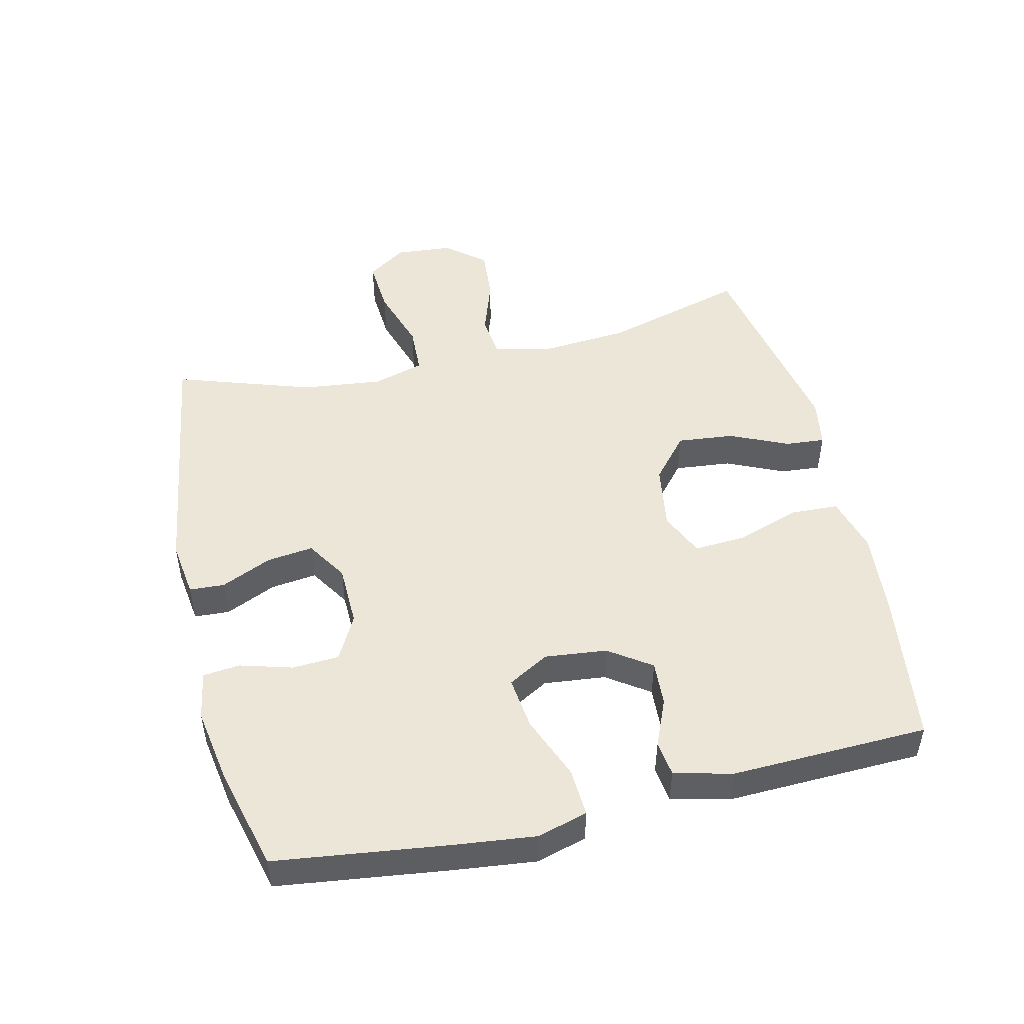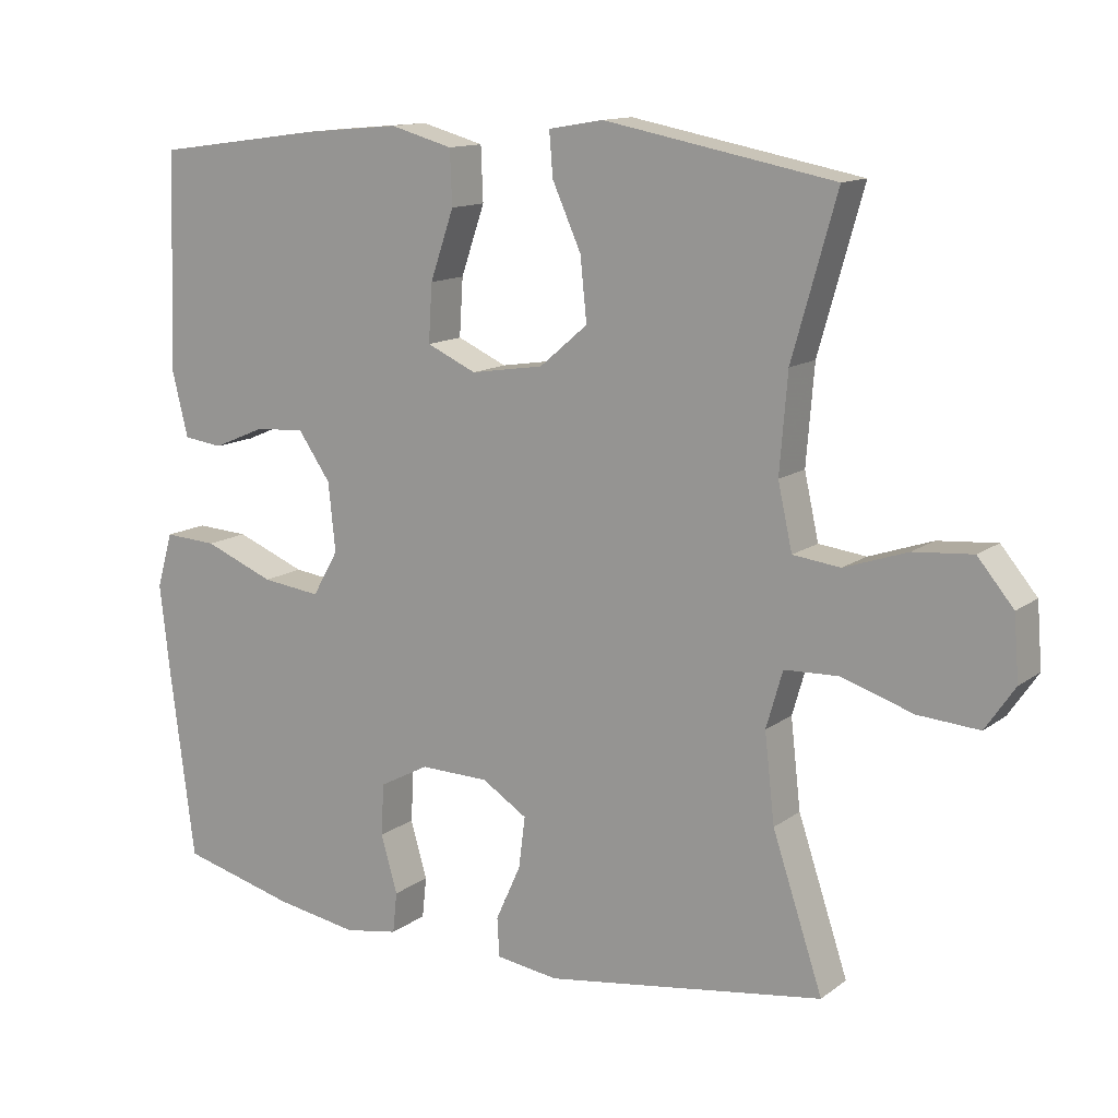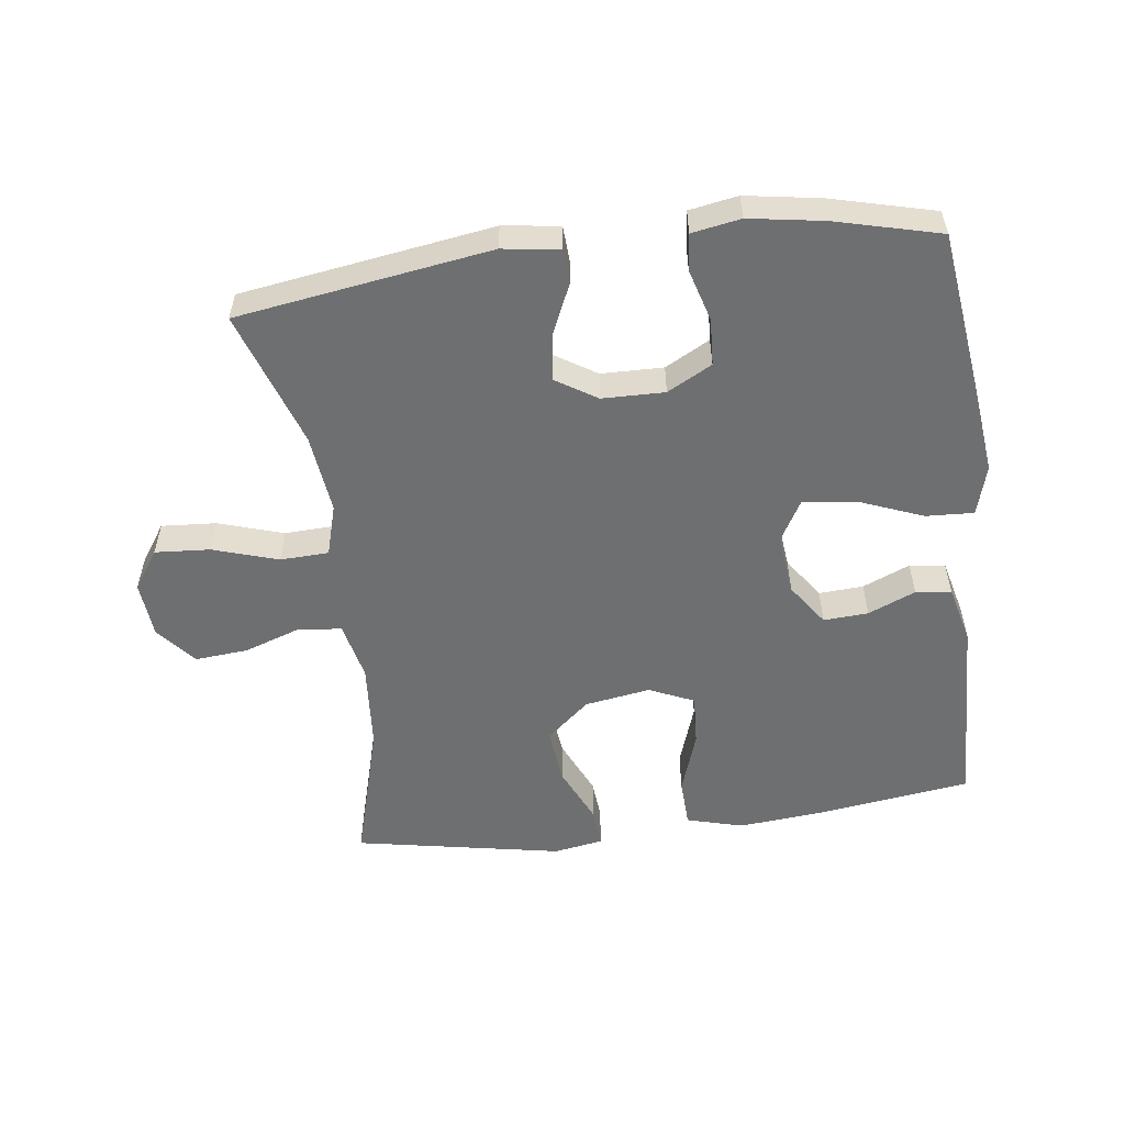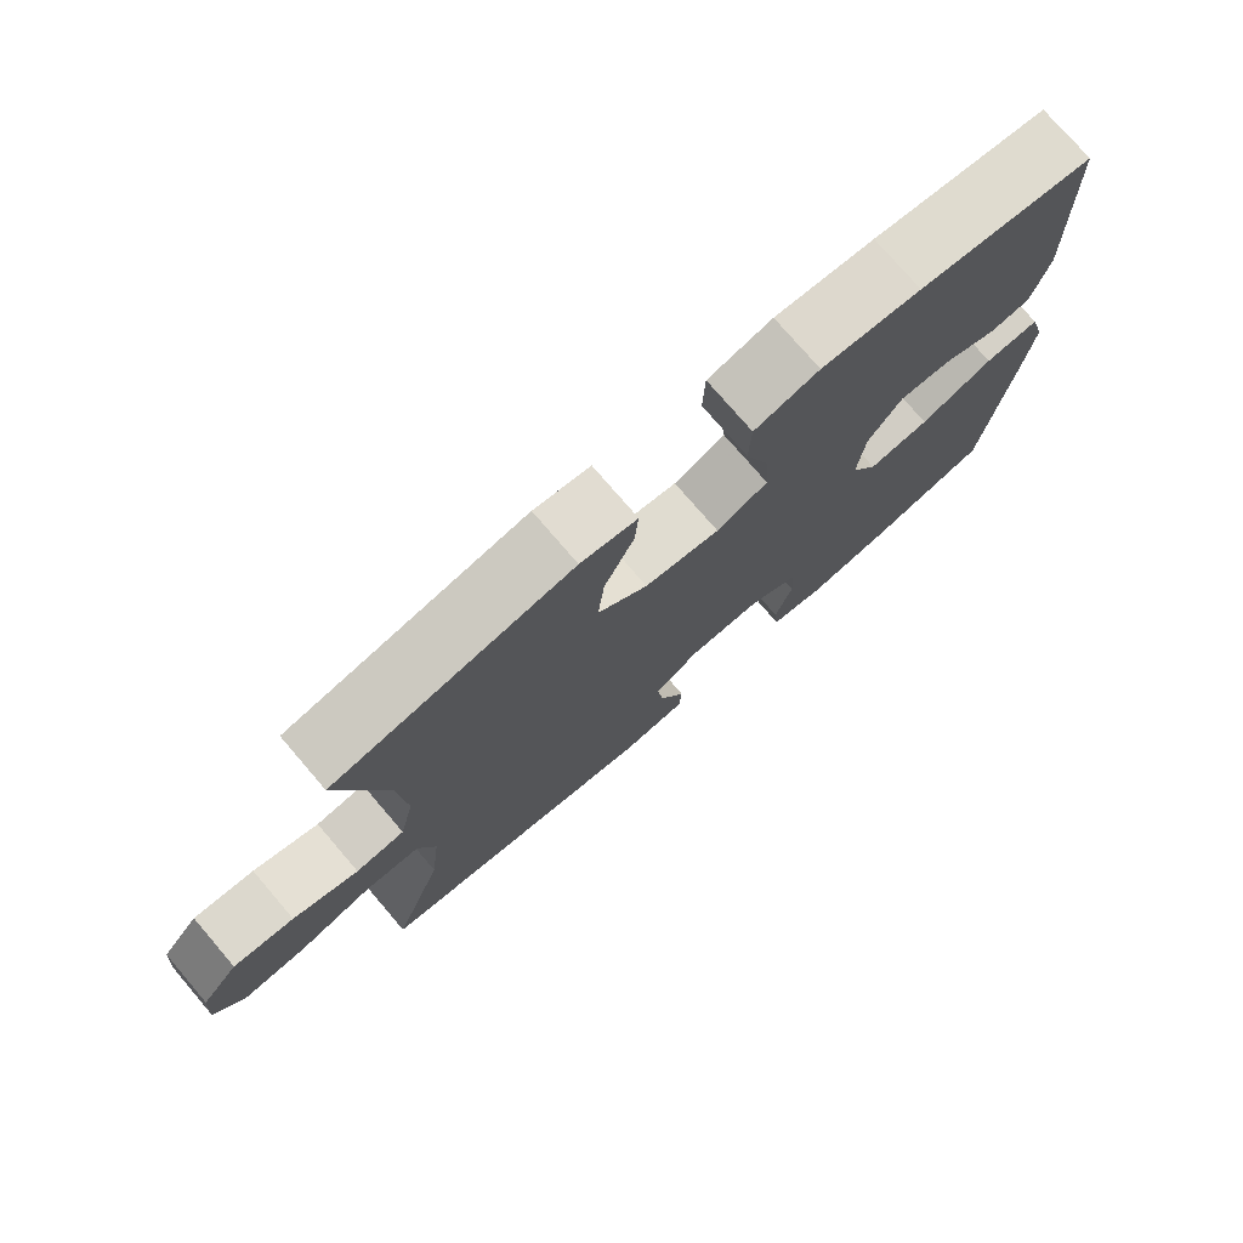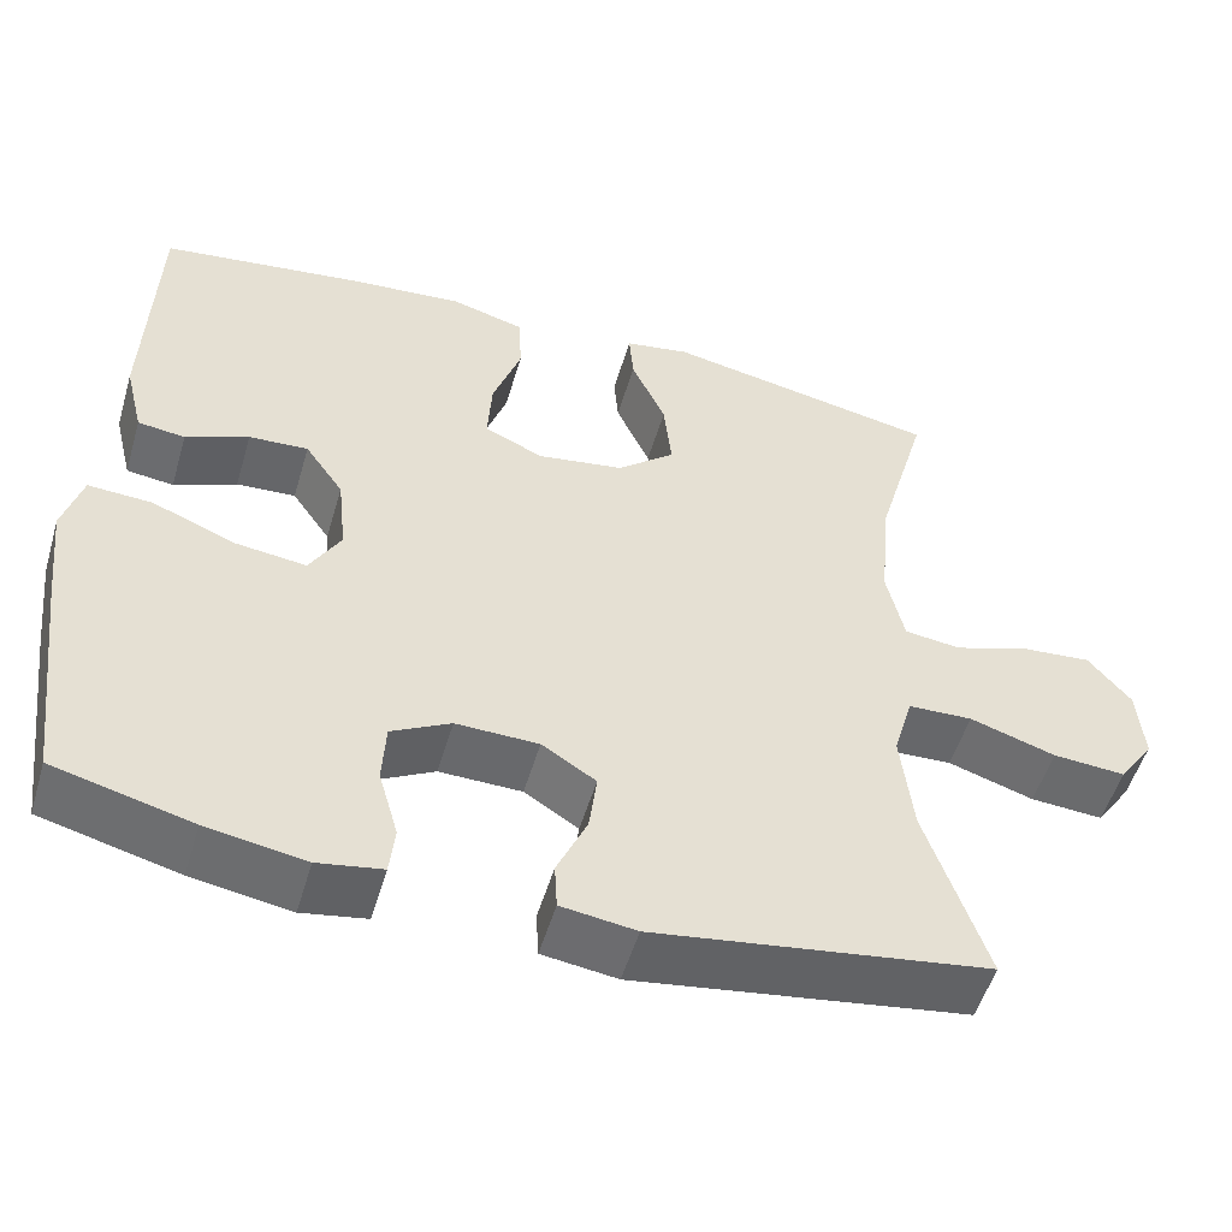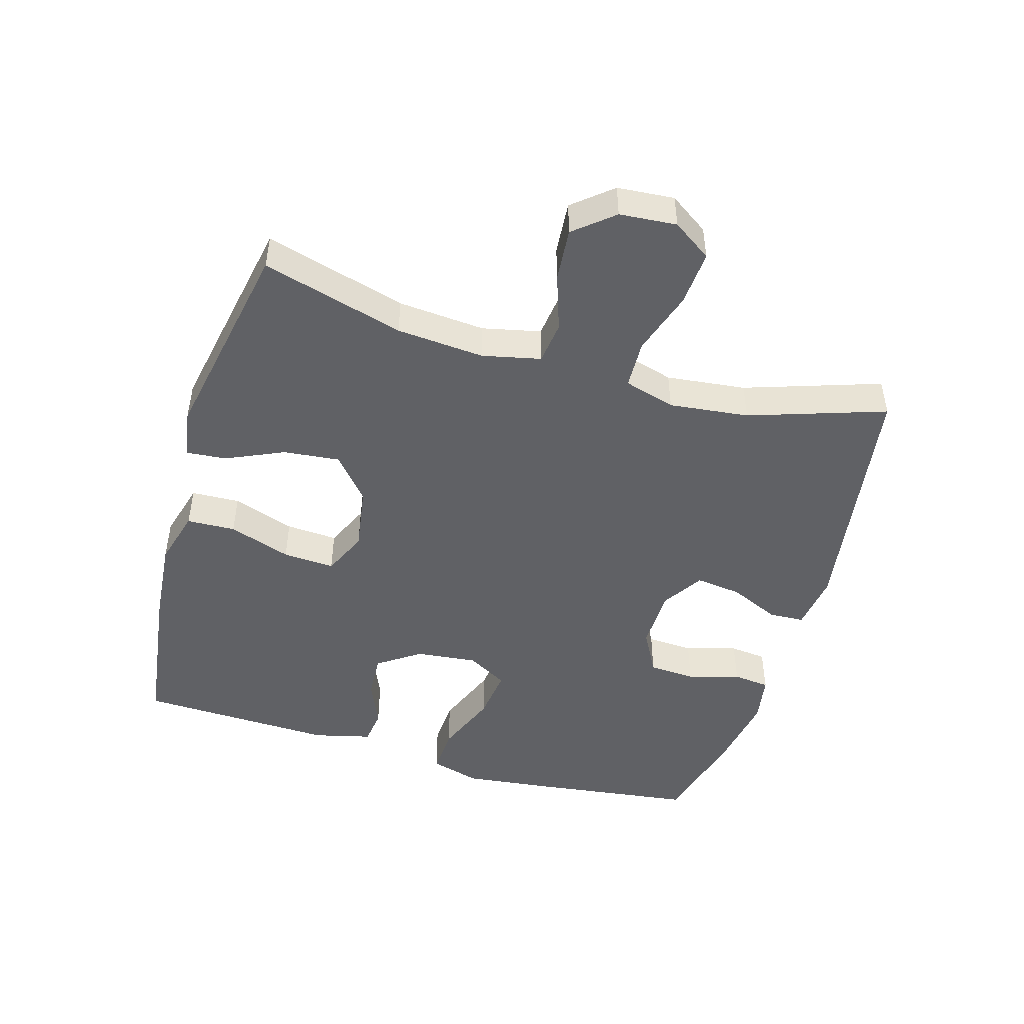
<metadata>
{"format":"obj","ext":"obj","renderer":"f3d","projection":"perspective","resolution":1024,"background":"white","views":[{"elev":49.0,"azim":-103.2,"up":"+Y"},{"elev":13.0,"azim":32.2,"up":"+Z"},{"elev":-54.5,"azim":-172.5,"up":"+Y"},{"elev":76.2,"azim":139.4,"up":"+Z"},{"elev":-52.6,"azim":-16.4,"up":"+Z"},{"elev":-47.6,"azim":73.7,"up":"+Y"}]}
</metadata>
<code>
v 0.5 0.07 0.5
v 0.438 0.07 0.281
v 0.427 0.07 0.146
v 0.447 0.07 0.056
v 0.513 0.07 0.048
v 0.601 0.07 0.078
v 0.683 0.07 0.085
v 0.733 0.07 0.025
v 0.74 0.07 -0.063
v 0.699 0.07 -0.123
v 0.614 0.07 -0.117
v 0.514 0.07 -0.085
v 0.439 0.07 -0.088
v 0.416 0.07 -0.167
v 0.43 0.07 -0.29
v 0.5 0.07 -0.5
v 0.111 0.07 -0.558
v 0.024 0.07 -0.546
v 0.021 0.07 -0.492
v 0.056 0.07 -0.414
v 0.065 0.07 -0.343
v 0.002 0.07 -0.303
v -0.094 0.07 -0.301
v -0.163 0.07 -0.338
v -0.167 0.07 -0.41
v -0.144 0.07 -0.49
v -0.15 0.07 -0.547
v -0.225 0.07 -0.56
v -0.34 0.07 -0.541
v -0.5 0.07 -0.5
v -0.534 0.07 -0.235
v -0.548 0.07 -0.111
v -0.526 0.07 -0.034
v -0.452 0.07 -0.038
v -0.354 0.07 -0.077
v -0.272 0.07 -0.087
v -0.236 0.07 -0.024
v -0.246 0.07 0.071
v -0.291 0.07 0.136
v -0.36 0.07 0.132
v -0.433 0.07 0.101
v -0.488 0.07 0.108
v -0.51 0.07 0.197
v -0.5 0.07 0.5
v -0.265 0.07 0.532
v -0.131 0.07 0.544
v -0.044 0.07 0.52
v -0.041 0.07 0.445
v -0.074 0.07 0.349
v -0.079 0.07 0.269
v -0.01 0.07 0.238
v 0.091 0.07 0.254
v 0.158 0.07 0.311
v 0.149 0.07 0.398
v 0.109 0.07 0.487
v 0.104 0.07 0.548
v 0.18 0.07 0.561
v 0.5 0 0.5
v 0.438 0 0.281
v 0.427 0 0.146
v 0.447 0 0.056
v 0.513 0 0.048
v 0.601 0 0.078
v 0.683 0 0.085
v 0.733 0 0.025
v 0.74 0 -0.063
v 0.699 0 -0.123
v 0.614 0 -0.117
v 0.514 0 -0.085
v 0.439 0 -0.088
v 0.416 0 -0.167
v 0.43 0 -0.29
v 0.5 0 -0.5
v 0.111 0 -0.558
v 0.024 0 -0.546
v 0.021 0 -0.492
v 0.056 0 -0.414
v 0.065 0 -0.343
v 0.002 0 -0.303
v -0.094 0 -0.301
v -0.163 0 -0.338
v -0.167 0 -0.41
v -0.144 0 -0.49
v -0.15 0 -0.547
v -0.225 0 -0.56
v -0.34 0 -0.541
v -0.5 0 -0.5
v -0.534 0 -0.235
v -0.548 0 -0.111
v -0.526 0 -0.034
v -0.452 0 -0.038
v -0.354 0 -0.077
v -0.272 0 -0.087
v -0.236 0 -0.024
v -0.246 0 0.071
v -0.291 0 0.136
v -0.36 0 0.132
v -0.433 0 0.101
v -0.488 0 0.108
v -0.51 0 0.197
v -0.5 0 0.5
v -0.265 0 0.532
v -0.131 0 0.544
v -0.044 0 0.52
v -0.041 0 0.445
v -0.074 0 0.349
v -0.079 0 0.269
v -0.01 0 0.238
v 0.091 0 0.254
v 0.158 0 0.311
v 0.149 0 0.398
v 0.109 0 0.487
v 0.104 0 0.548
v 0.18 0 0.561
f 54 55 56 57
f 53 54 57 1
f 52 53 1 2
f 51 52 2 3
f 46 47 48 49
f 46 49 50
f 45 46 50
f 44 45 50
f 43 44 50
f 40 41 42 43
f 39 40 43 50
f 38 39 50 51
f 32 33 34 35
f 32 35 36
f 31 32 36
f 30 31 36
f 29 30 36 37
f 25 26 27 28
f 24 25 28 29
f 17 18 19 20
f 15 16 17 20
f 14 15 20 21
f 13 14 21 22
f 9 10 11 12
f 9 12 13
f 8 9 13
f 5 6 7 8
f 5 8 13
f 4 5 13 22
f 37 38 51 3
f 24 29 37
f 23 24 37 3
f 3 4 22 23
f 114 113 112 111
f 58 114 111 110
f 59 58 110 109
f 60 59 109 108
f 106 105 104 103
f 107 106 103
f 107 103 102
f 107 102 101
f 107 101 100
f 100 99 98 97
f 107 100 97 96
f 108 107 96 95
f 92 91 90 89
f 93 92 89
f 93 89 88
f 93 88 87
f 94 93 87 86
f 85 84 83 82
f 86 85 82 81
f 77 76 75 74
f 77 74 73 72
f 78 77 72 71
f 79 78 71 70
f 69 68 67 66
f 70 69 66
f 70 66 65
f 65 64 63 62
f 70 65 62
f 79 70 62 61
f 60 108 95 94
f 94 86 81
f 60 94 81 80
f 80 79 61 60
f 1 58 59 2
f 2 59 60 3
f 3 60 61 4
f 4 61 62 5
f 5 62 63 6
f 6 63 64 7
f 7 64 65 8
f 8 65 66 9
f 9 66 67 10
f 10 67 68 11
f 11 68 69 12
f 12 69 70 13
f 13 70 71 14
f 14 71 72 15
f 15 72 73 16
f 16 73 74 17
f 17 74 75 18
f 18 75 76 19
f 19 76 77 20
f 20 77 78 21
f 21 78 79 22
f 22 79 80 23
f 23 80 81 24
f 24 81 82 25
f 25 82 83 26
f 26 83 84 27
f 27 84 85 28
f 28 85 86 29
f 29 86 87 30
f 30 87 88 31
f 31 88 89 32
f 32 89 90 33
f 33 90 91 34
f 34 91 92 35
f 35 92 93 36
f 36 93 94 37
f 37 94 95 38
f 38 95 96 39
f 39 96 97 40
f 40 97 98 41
f 41 98 99 42
f 42 99 100 43
f 43 100 101 44
f 44 101 102 45
f 45 102 103 46
f 46 103 104 47
f 47 104 105 48
f 48 105 106 49
f 49 106 107 50
f 50 107 108 51
f 51 108 109 52
f 52 109 110 53
f 53 110 111 54
f 54 111 112 55
f 55 112 113 56
f 56 113 114 57
f 57 114 58 1

</code>
